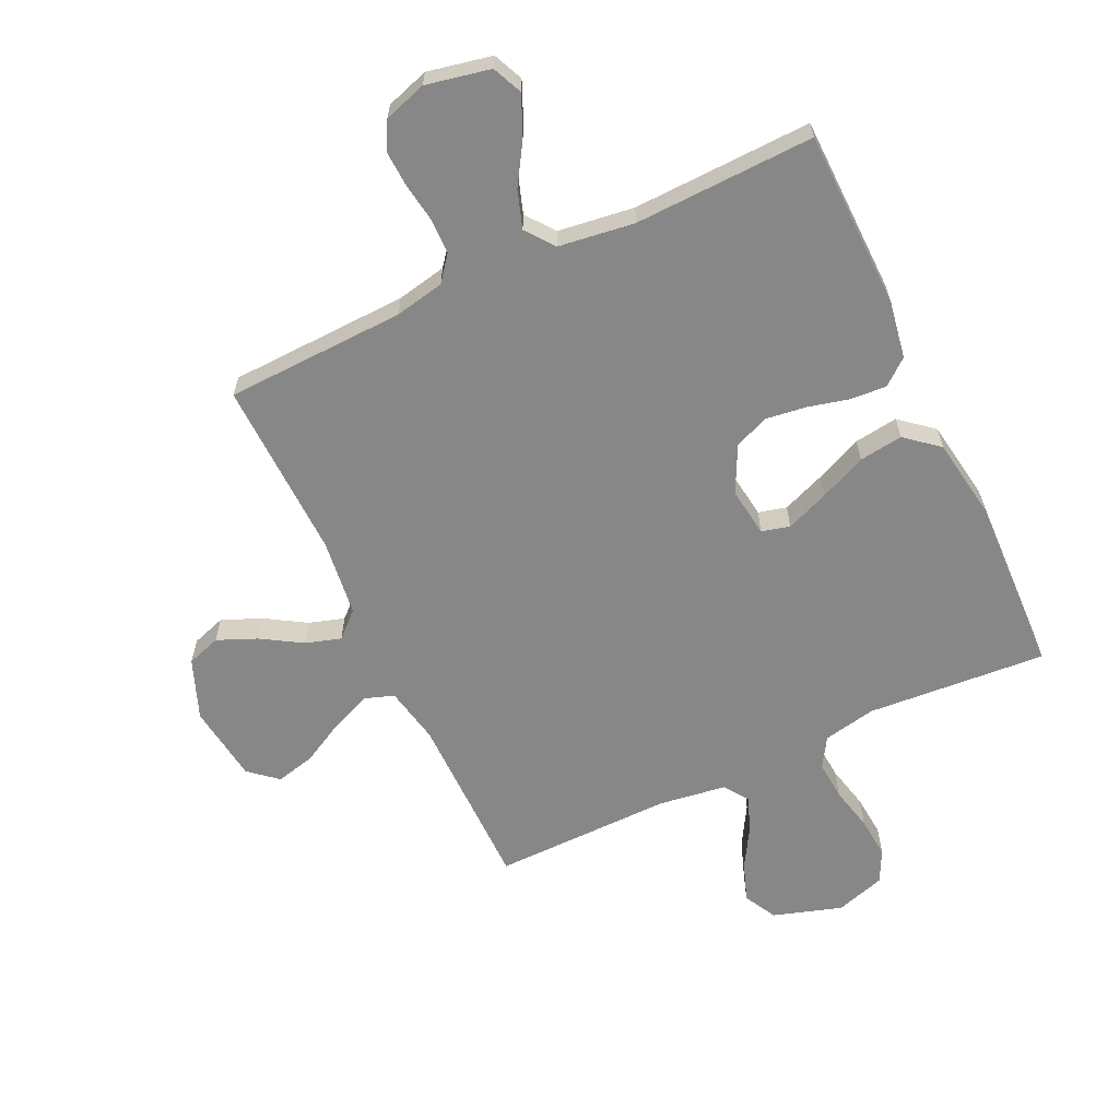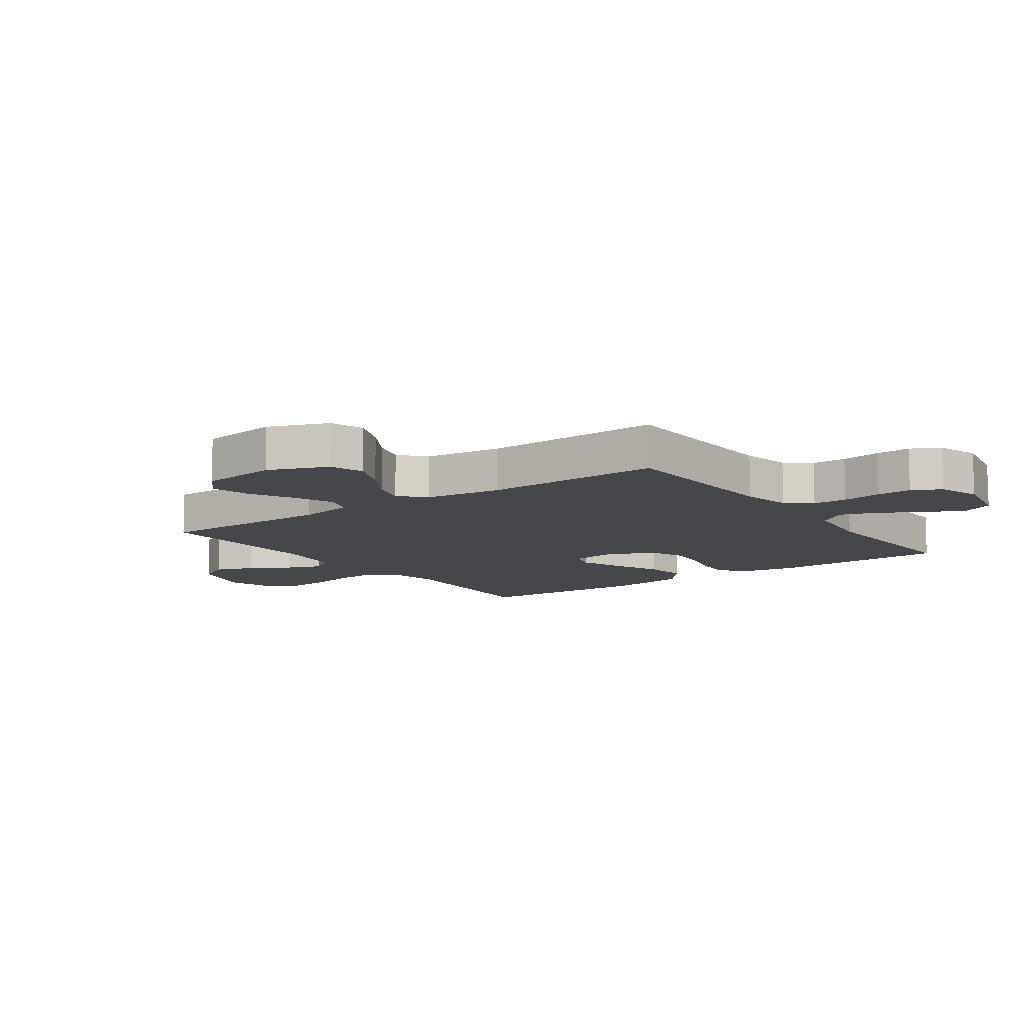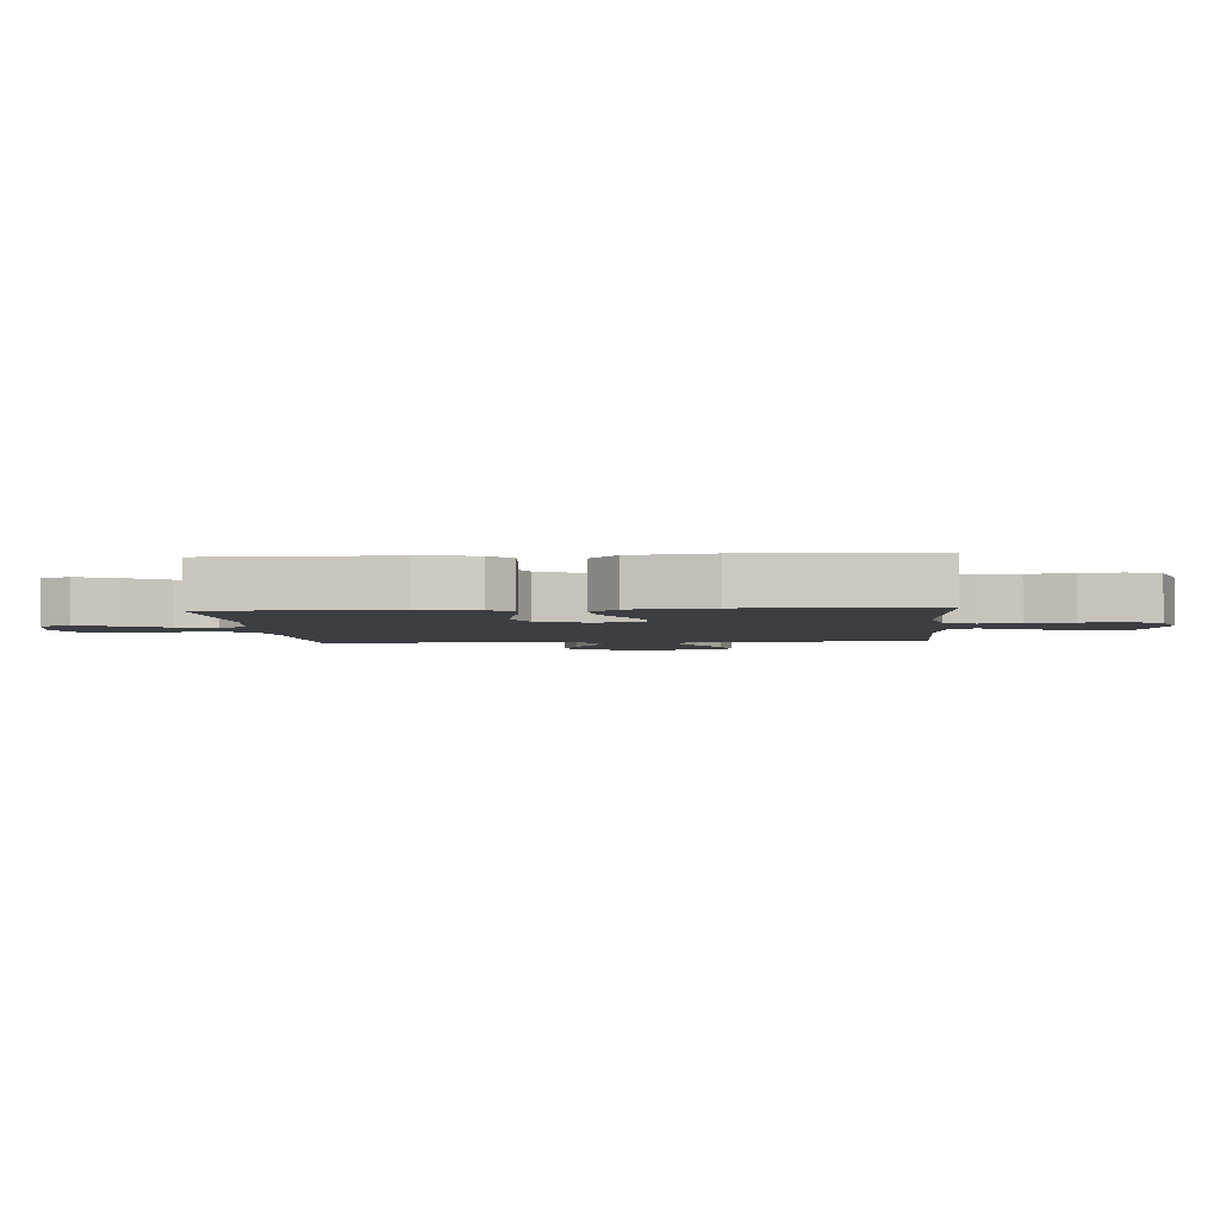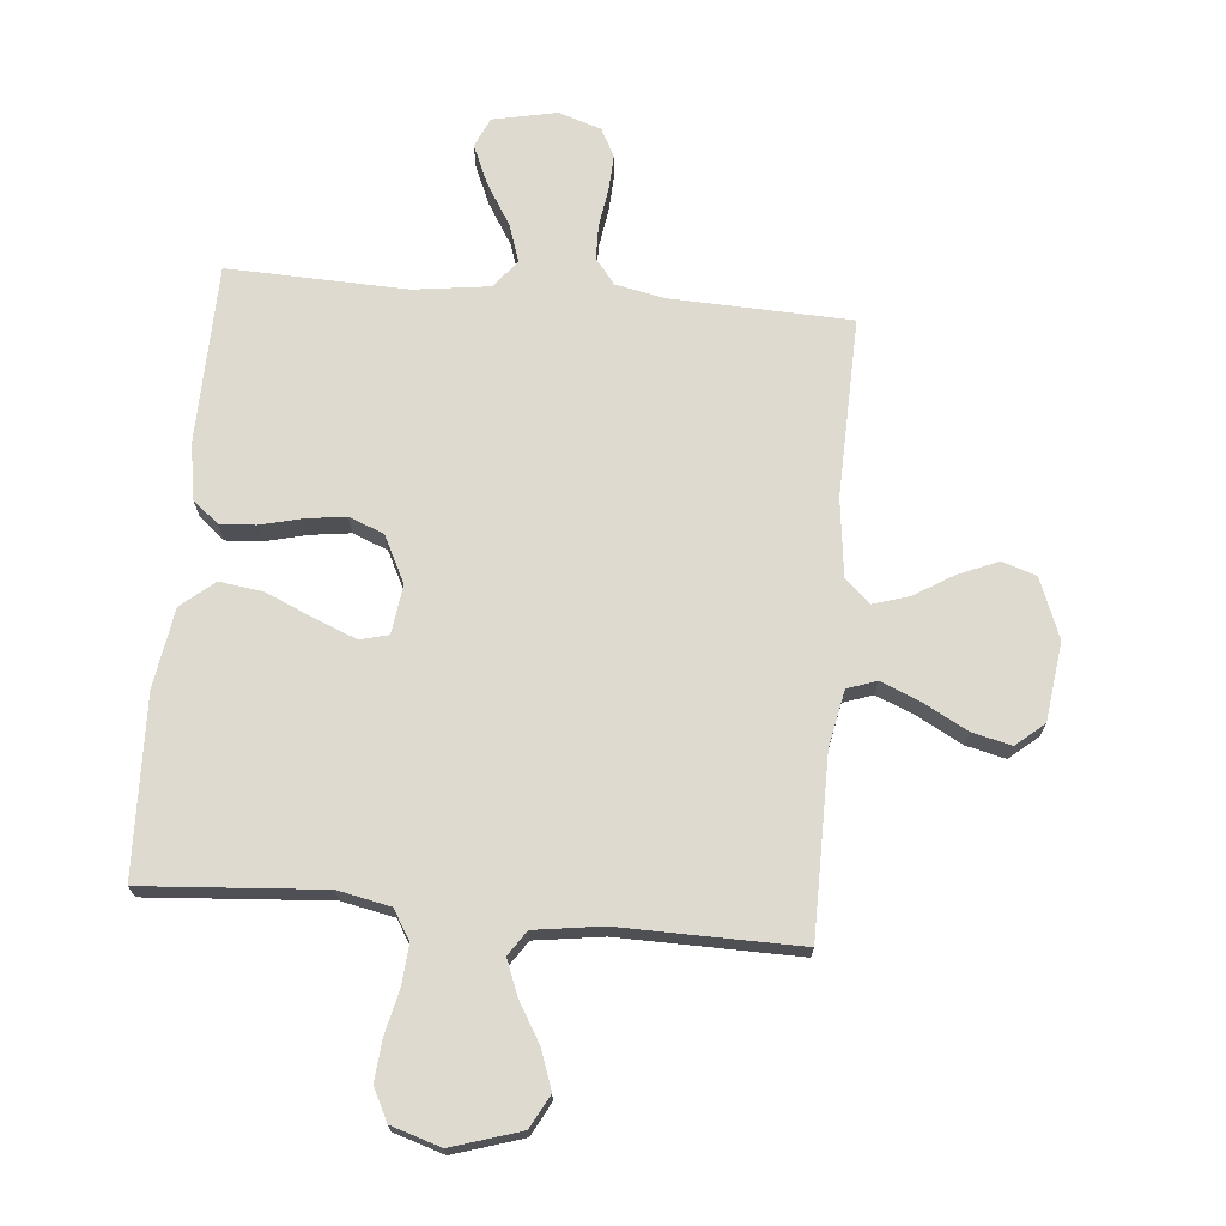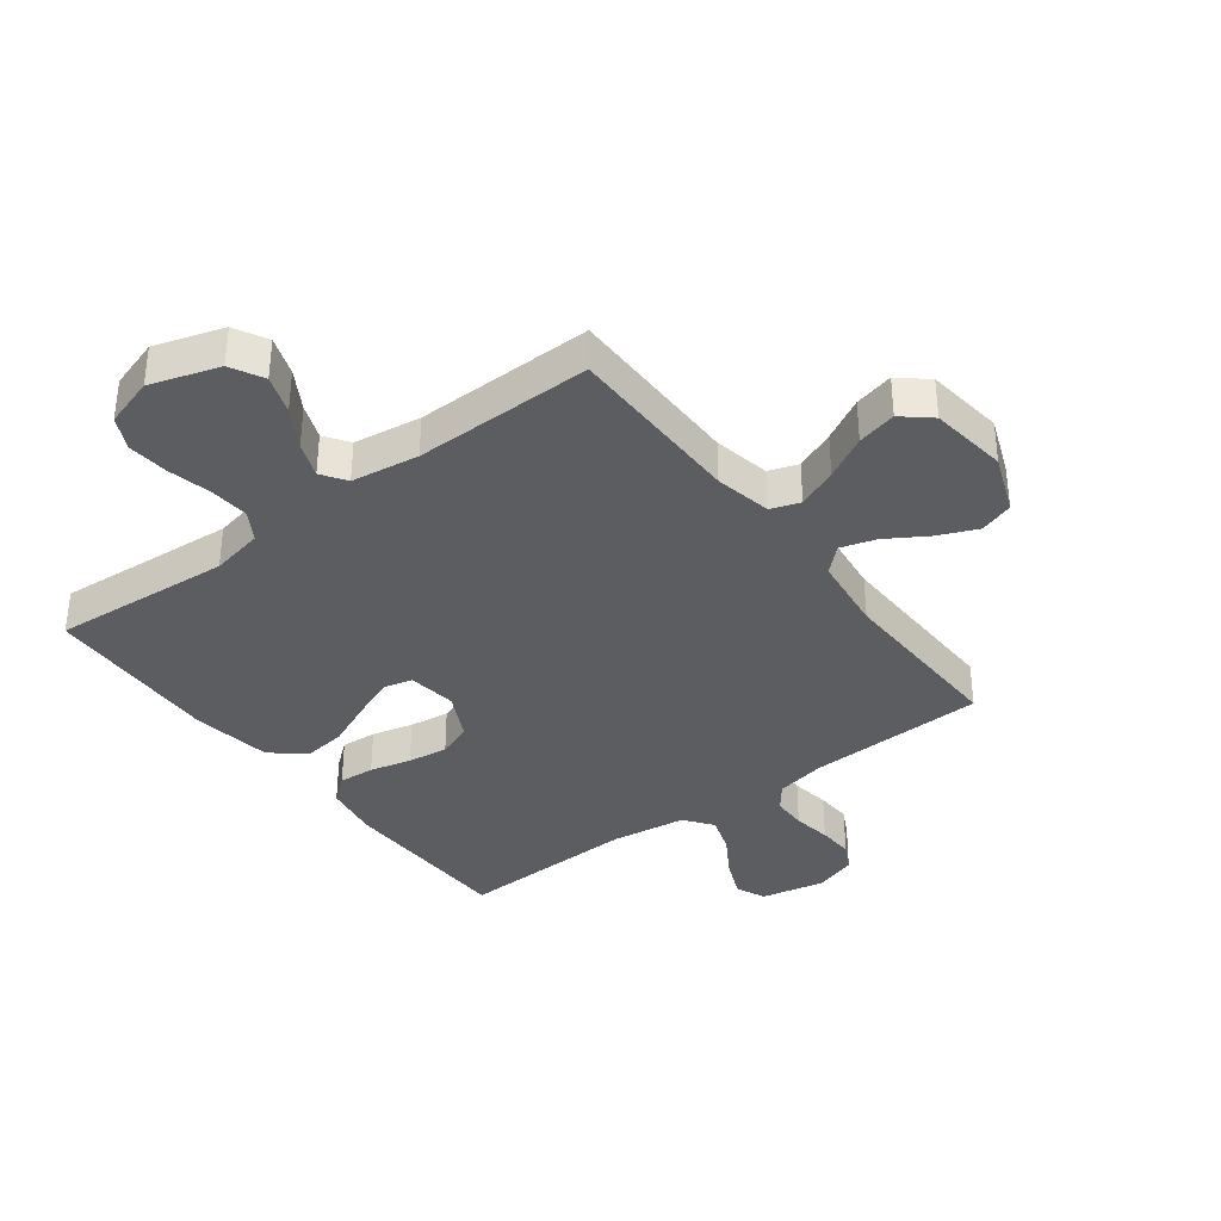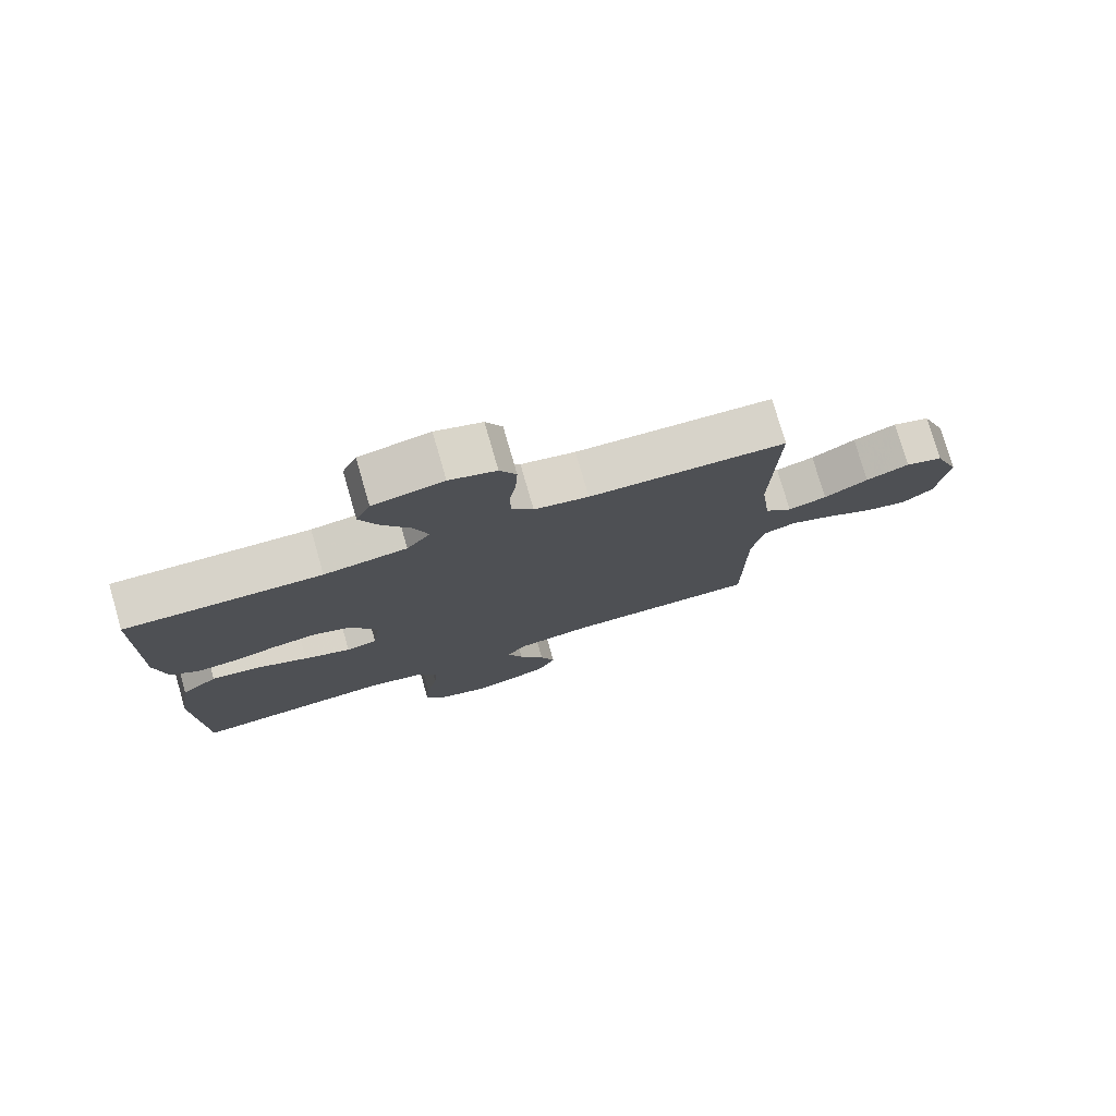
<metadata>
{"format":"obj","ext":"obj","renderer":"f3d","projection":"perspective","resolution":1024,"background":"white","views":[{"elev":-62.4,"azim":25.2,"up":"+Y"},{"elev":-10.5,"azim":-54.4,"up":"+Y"},{"elev":-3.1,"azim":94.4,"up":"+Y"},{"elev":70.7,"azim":-174.8,"up":"+Y"},{"elev":-36.0,"azim":-143.0,"up":"+Y"},{"elev":77.5,"azim":163.9,"up":"+Z"}]}
</metadata>
<code>
v 0.5 0.07 0.5
v 0.506 0.07 0.2
v 0.49 0.07 0.106
v 0.447 0.07 0.071
v 0.387 0.07 0.075
v 0.318 0.07 0.092
v 0.251 0.07 0.101
v 0.193 0.07 0.078
v 0.154 0.07 0
v 0.165 0.07 -0.082
v 0.212 0.07 -0.094
v 0.283 0.07 -0.066
v 0.362 0.07 -0.031
v 0.435 0.07 -0.021
v 0.49 0.07 -0.067
v 0.511 0.07 -0.2
v 0.5 0.07 -0.5
v 0.2 0.07 -0.478
v 0.112 0.07 -0.496
v 0.082 0.07 -0.545
v 0.087 0.07 -0.611
v 0.104 0.07 -0.685
v 0.11 0.07 -0.754
v 0.083 0.07 -0.808
v 0 0.07 -0.834
v -0.115 0.07 -0.798
v -0.144 0.07 -0.743
v -0.121 0.07 -0.678
v -0.082 0.07 -0.612
v -0.059 0.07 -0.553
v -0.087 0.07 -0.512
v -0.2 0.07 -0.496
v -0.5 0.07 -0.5
v -0.501 0.07 -0.2
v -0.52 0.07 -0.105
v -0.569 0.07 -0.088
v -0.636 0.07 -0.116
v -0.708 0.07 -0.155
v -0.774 0.07 -0.171
v -0.821 0.07 -0.131
v -0.838 0.07 0
v -0.799 0.07 0.1
v -0.742 0.07 0.119
v -0.676 0.07 0.091
v -0.609 0.07 0.05
v -0.55 0.07 0.032
v -0.508 0.07 0.071
v -0.492 0.07 0.2
v -0.5 0.07 0.5
v -0.2 0.07 0.511
v -0.117 0.07 0.528
v -0.084 0.07 0.57
v -0.083 0.07 0.628
v -0.093 0.07 0.693
v -0.096 0.07 0.753
v -0.071 0.07 0.801
v 0 0.07 0.824
v 0.107 0.07 0.802
v 0.129 0.07 0.752
v 0.101 0.07 0.687
v 0.058 0.07 0.617
v 0.037 0.07 0.554
v 0.073 0.07 0.507
v 0.2 0.07 0.49
v 0.5 0 0.5
v 0.506 0 0.2
v 0.49 0 0.106
v 0.447 0 0.071
v 0.387 0 0.075
v 0.318 0 0.092
v 0.251 0 0.101
v 0.193 0 0.078
v 0.154 0 0
v 0.165 0 -0.082
v 0.212 0 -0.094
v 0.283 0 -0.066
v 0.362 0 -0.031
v 0.435 0 -0.021
v 0.49 0 -0.067
v 0.511 0 -0.2
v 0.5 0 -0.5
v 0.2 0 -0.478
v 0.112 0 -0.496
v 0.082 0 -0.545
v 0.087 0 -0.611
v 0.104 0 -0.685
v 0.11 0 -0.754
v 0.083 0 -0.808
v 0 0 -0.834
v -0.115 0 -0.798
v -0.144 0 -0.743
v -0.121 0 -0.678
v -0.082 0 -0.612
v -0.059 0 -0.553
v -0.087 0 -0.512
v -0.2 0 -0.496
v -0.5 0 -0.5
v -0.501 0 -0.2
v -0.52 0 -0.105
v -0.569 0 -0.088
v -0.636 0 -0.116
v -0.708 0 -0.155
v -0.774 0 -0.171
v -0.821 0 -0.131
v -0.838 0 0
v -0.799 0 0.1
v -0.742 0 0.119
v -0.676 0 0.091
v -0.609 0 0.05
v -0.55 0 0.032
v -0.508 0 0.071
v -0.492 0 0.2
v -0.5 0 0.5
v -0.2 0 0.511
v -0.117 0 0.528
v -0.084 0 0.57
v -0.083 0 0.628
v -0.093 0 0.693
v -0.096 0 0.753
v -0.071 0 0.801
v 0 0 0.824
v 0.107 0 0.802
v 0.129 0 0.752
v 0.101 0 0.687
v 0.058 0 0.617
v 0.037 0 0.554
v 0.073 0 0.507
v 0.2 0 0.49
f 59 60 61
f 58 59 61
f 57 58 61
f 56 57 61
f 55 56 61
f 54 55 61
f 53 54 61
f 52 53 61 62
f 51 52 62 63
f 48 49 50
f 51 63 64
f 50 51 64
f 48 50 64
f 47 48 64
f 43 44 45
f 42 43 45
f 41 42 45
f 40 41 45
f 39 40 45
f 38 39 45
f 37 38 45
f 36 37 45 46
f 64 1 2
f 47 64 2
f 46 47 2
f 36 46 2
f 35 36 2
f 27 28 29
f 26 27 29
f 25 26 29
f 24 25 29
f 23 24 29
f 22 23 29
f 21 22 29
f 20 21 29 30
f 19 20 30 31
f 16 17 18
f 15 16 18
f 14 15 18
f 13 14 18
f 12 13 18
f 19 31 32
f 18 19 32
f 12 18 32
f 11 12 32
f 4 5 6
f 3 4 6
f 2 3 6
f 2 6 7
f 35 2 7
f 32 33 34
f 11 32 34
f 10 11 34
f 9 10 34 35
f 8 9 35
f 7 8 35
f 125 124 123
f 125 123 122
f 125 122 121
f 125 121 120
f 125 120 119
f 125 119 118
f 125 118 117
f 126 125 117 116
f 127 126 116 115
f 114 113 112
f 128 127 115
f 128 115 114
f 128 114 112
f 128 112 111
f 109 108 107
f 109 107 106
f 109 106 105
f 109 105 104
f 109 104 103
f 109 103 102
f 109 102 101
f 110 109 101 100
f 66 65 128
f 66 128 111
f 66 111 110
f 66 110 100
f 66 100 99
f 93 92 91
f 93 91 90
f 93 90 89
f 93 89 88
f 93 88 87
f 93 87 86
f 93 86 85
f 94 93 85 84
f 95 94 84 83
f 82 81 80
f 82 80 79
f 82 79 78
f 82 78 77
f 82 77 76
f 96 95 83
f 96 83 82
f 96 82 76
f 96 76 75
f 70 69 68
f 70 68 67
f 70 67 66
f 71 70 66
f 71 66 99
f 98 97 96
f 98 96 75
f 98 75 74
f 99 98 74 73
f 99 73 72
f 99 72 71
f 1 65 66 2
f 2 66 67 3
f 3 67 68 4
f 4 68 69 5
f 5 69 70 6
f 6 70 71 7
f 7 71 72 8
f 8 72 73 9
f 9 73 74 10
f 10 74 75 11
f 11 75 76 12
f 12 76 77 13
f 13 77 78 14
f 14 78 79 15
f 15 79 80 16
f 16 80 81 17
f 17 81 82 18
f 18 82 83 19
f 19 83 84 20
f 20 84 85 21
f 21 85 86 22
f 22 86 87 23
f 23 87 88 24
f 24 88 89 25
f 25 89 90 26
f 26 90 91 27
f 27 91 92 28
f 28 92 93 29
f 29 93 94 30
f 30 94 95 31
f 31 95 96 32
f 32 96 97 33
f 33 97 98 34
f 34 98 99 35
f 35 99 100 36
f 36 100 101 37
f 37 101 102 38
f 38 102 103 39
f 39 103 104 40
f 40 104 105 41
f 41 105 106 42
f 42 106 107 43
f 43 107 108 44
f 44 108 109 45
f 45 109 110 46
f 46 110 111 47
f 47 111 112 48
f 48 112 113 49
f 49 113 114 50
f 50 114 115 51
f 51 115 116 52
f 52 116 117 53
f 53 117 118 54
f 54 118 119 55
f 55 119 120 56
f 56 120 121 57
f 57 121 122 58
f 58 122 123 59
f 59 123 124 60
f 60 124 125 61
f 61 125 126 62
f 62 126 127 63
f 63 127 128 64
f 64 128 65 1

</code>
